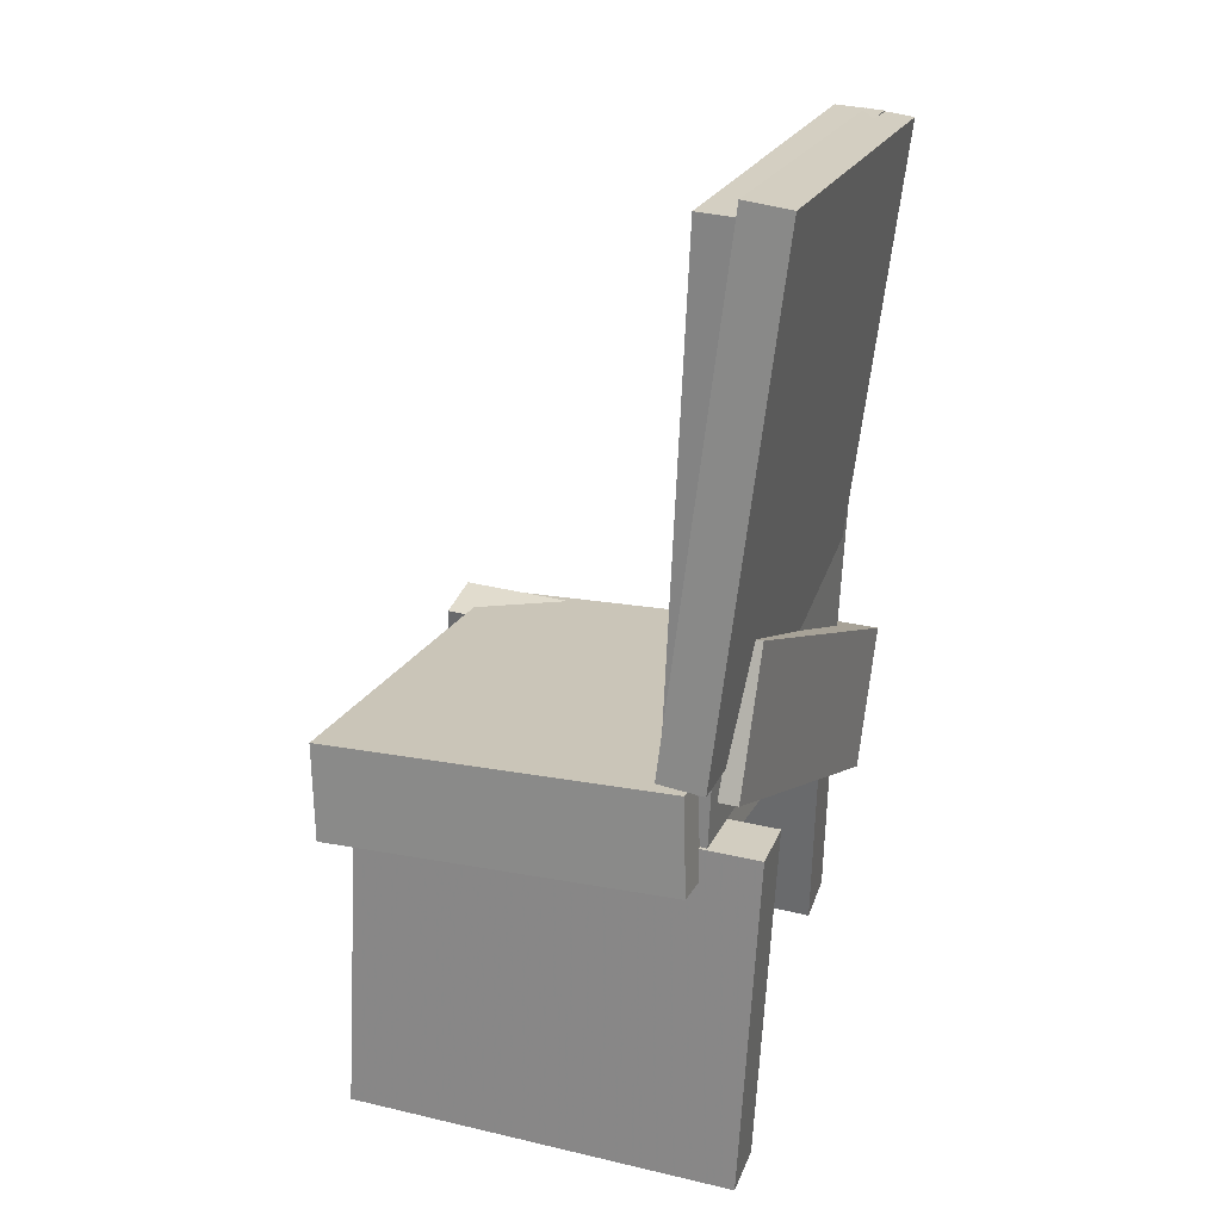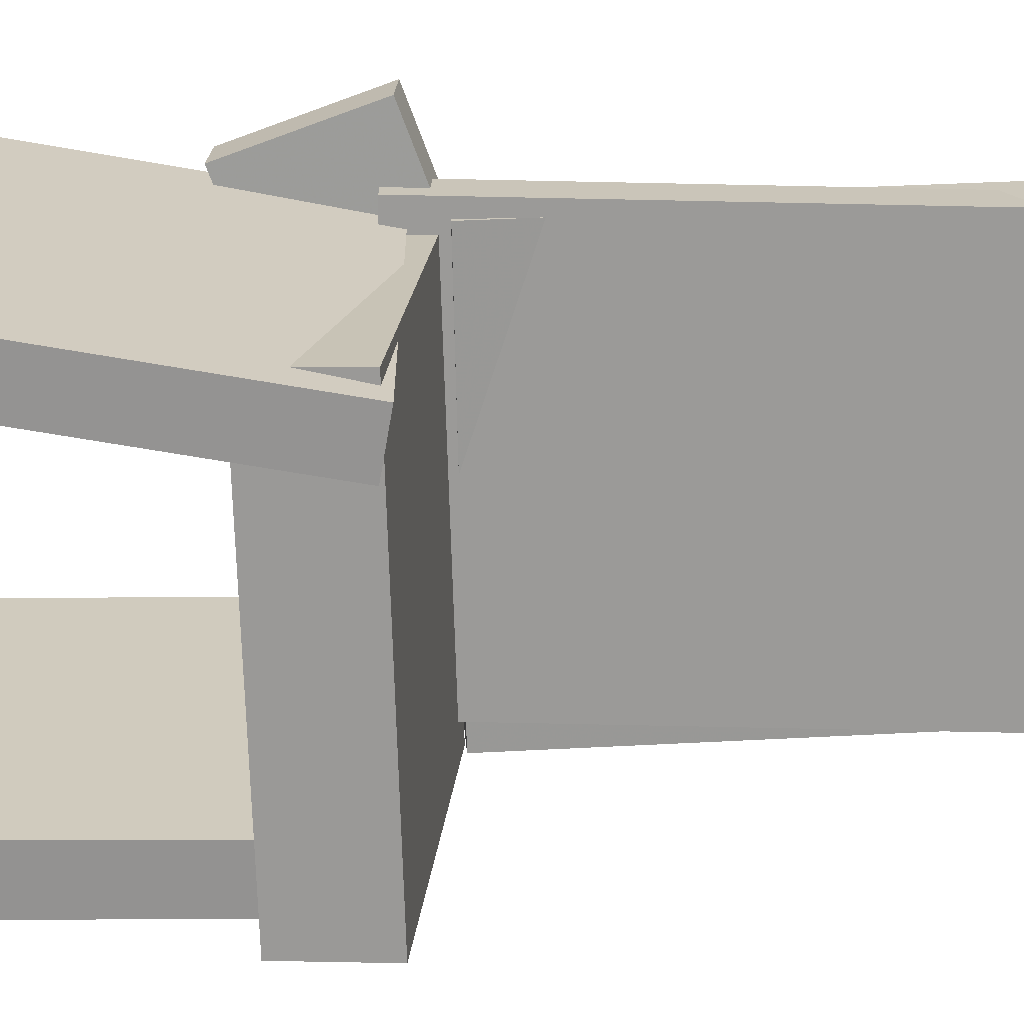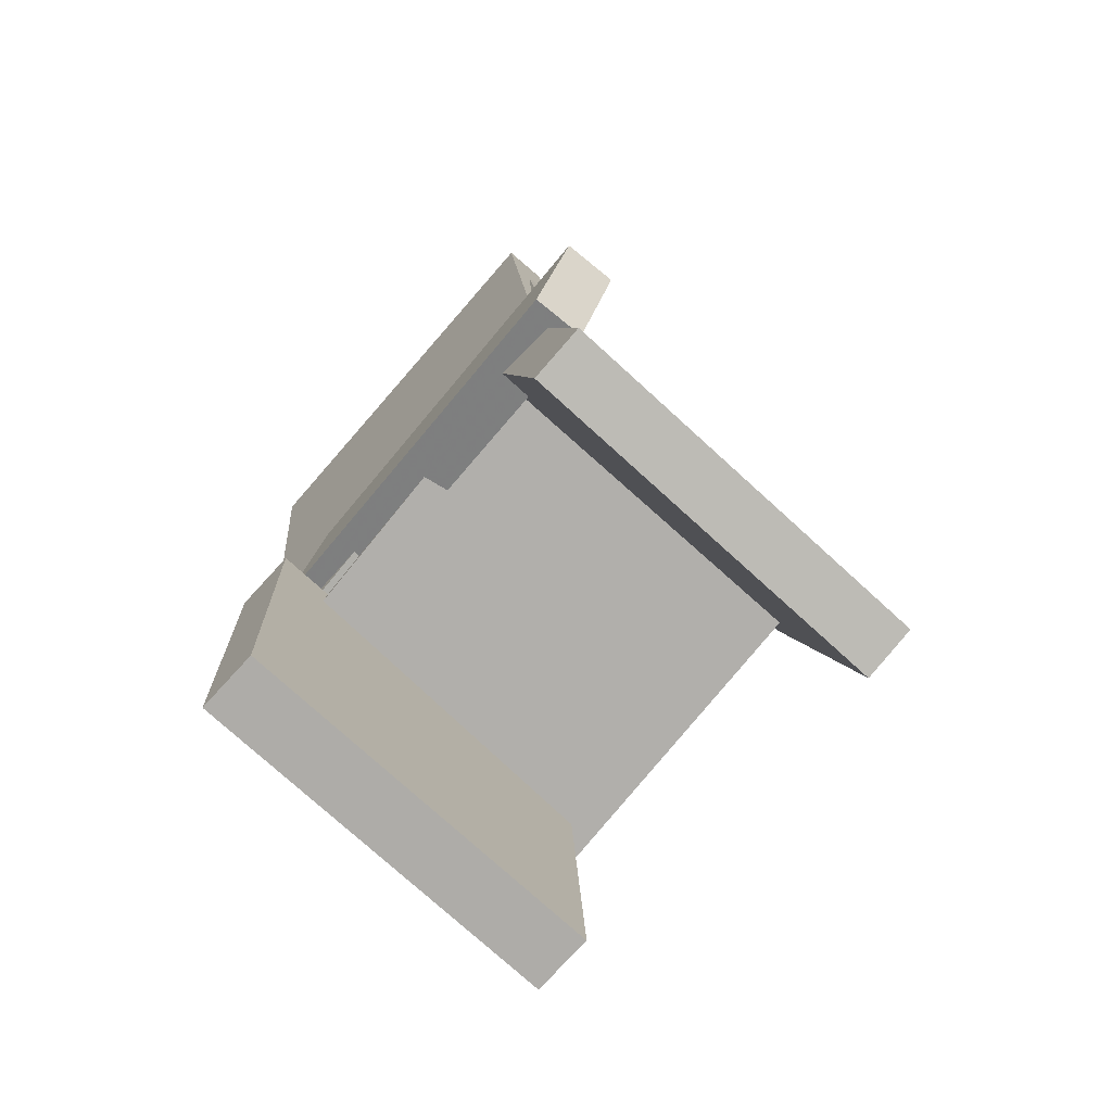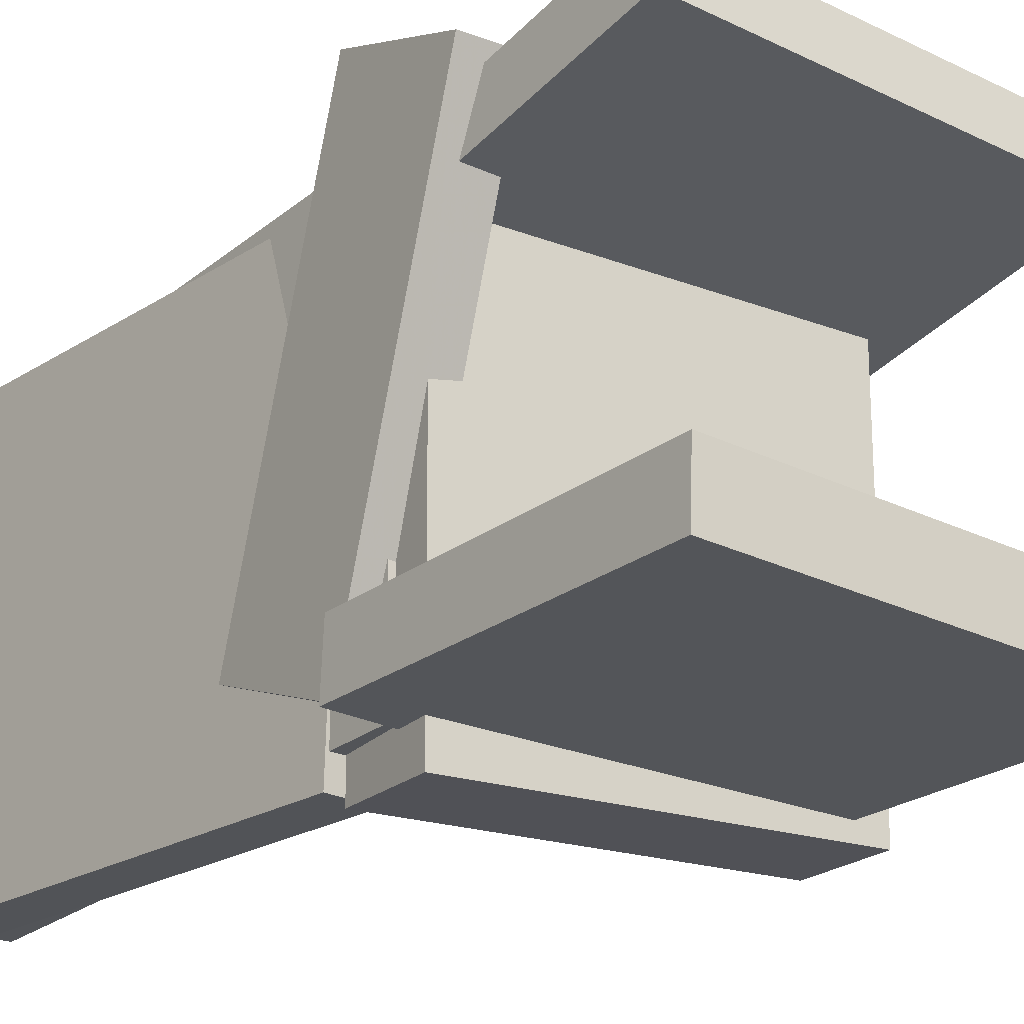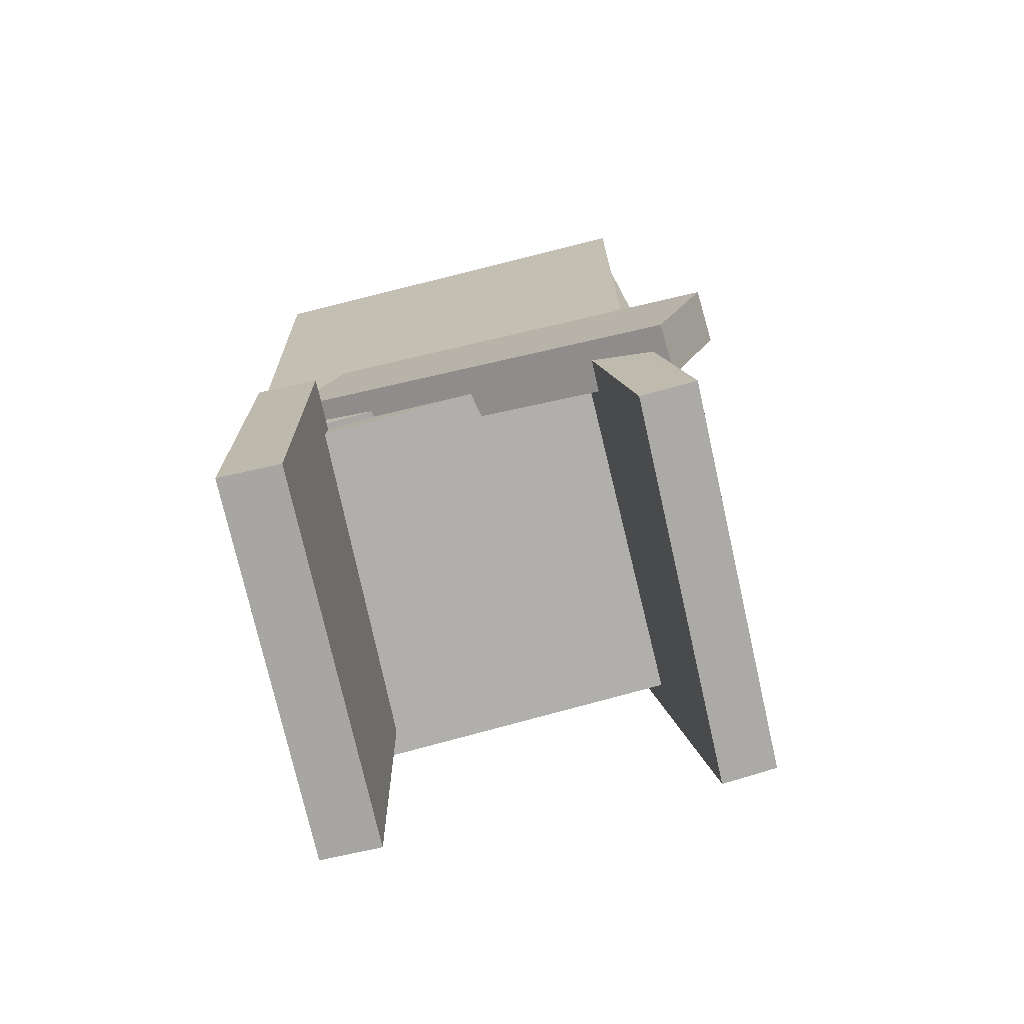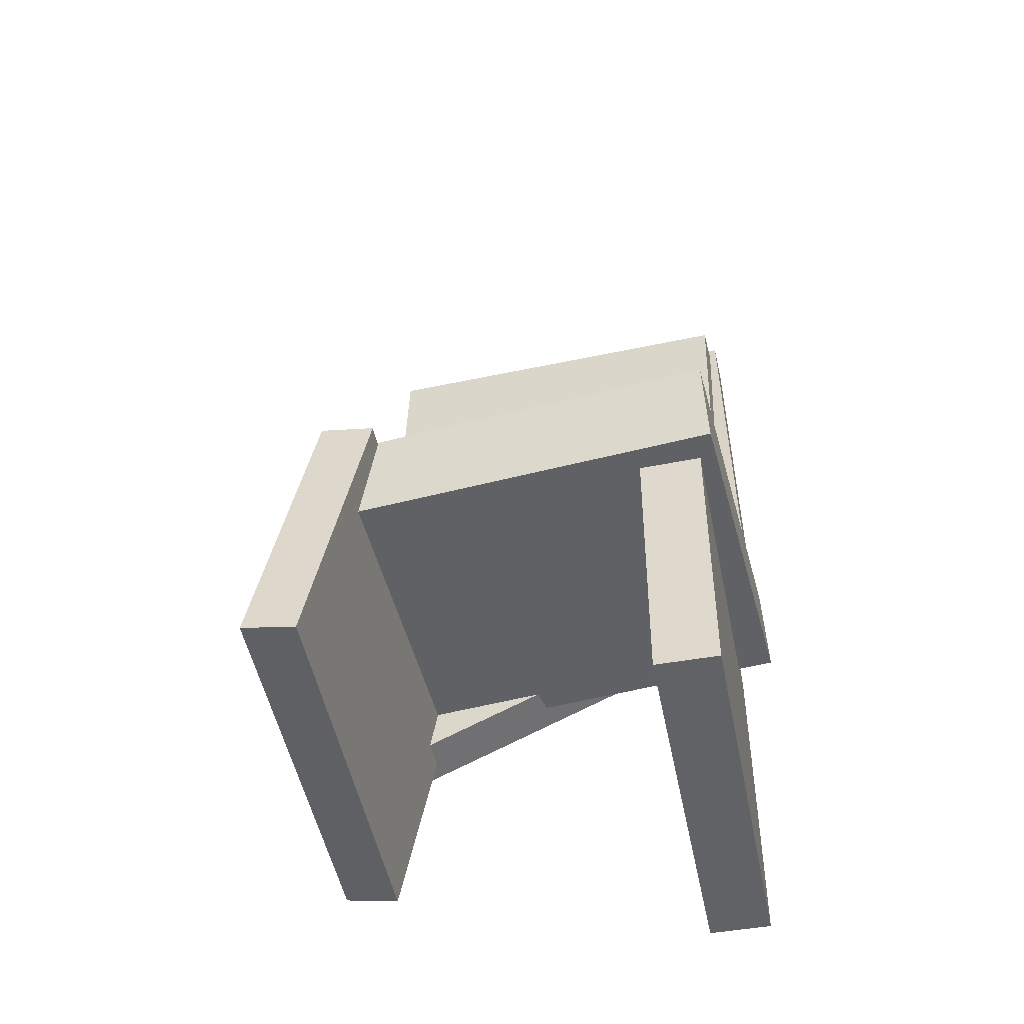
<metadata>
{"format":"obj","ext":"obj","renderer":"f3d","projection":"perspective","resolution":1024,"background":"white","views":[{"elev":23.2,"azim":-160.3,"up":"+Y"},{"elev":21.3,"azim":93.3,"up":"+Z"},{"elev":-78.8,"azim":-40.5,"up":"+Y"},{"elev":-22.7,"azim":-34.1,"up":"+Z"},{"elev":-77.0,"azim":-75.3,"up":"+Y"},{"elev":-47.6,"azim":103.6,"up":"+Y"}]}
</metadata>
<code>
v -0.1101 -0.07738 -0.1541
v -0.1571 -0.07814 -0.1554
v -0.1133 0.04375 -0.1083
v -0.1603 0.04299 -0.1096
v -0.1179 -0.2133 0.2052
v -0.1648 -0.214 0.2039
v -0.1211 -0.09216 0.251
v -0.168 -0.09292 0.2497
f 1.0 7.0 5.0
f 1.0 3.0 7.0
f 1.0 4.0 3.0
f 1.0 2.0 4.0
f 3.0 8.0 7.0
f 3.0 4.0 8.0
f 5.0 7.0 8.0
f 5.0 8.0 6.0
f 1.0 5.0 6.0
f 1.0 6.0 2.0
f 2.0 6.0 8.0
f 2.0 8.0 4.0
v -0.1628 0.3873 -0.1815
v -0.1678 0.3939 0.1817
v -0.1207 0.3895 -0.1809
v -0.1257 0.3961 0.1822
v -0.1374 -0.1096 -0.1721
v -0.1424 -0.103 0.1911
v -0.09528 -0.1074 -0.1716
v -0.1003 -0.1008 0.1916
f 9.0 15.0 13.0
f 9.0 11.0 15.0
f 9.0 12.0 11.0
f 9.0 10.0 12.0
f 11.0 16.0 15.0
f 11.0 12.0 16.0
f 13.0 15.0 16.0
f 13.0 16.0 14.0
f 9.0 13.0 14.0
f 9.0 14.0 10.0
f 10.0 14.0 16.0
f 10.0 16.0 12.0
v -0.1312 -0.1373 -0.2069
v -0.1399 -0.1488 0.162
v -0.1281 -0.05007 -0.2041
v -0.1368 -0.0616 0.1648
v 0.1848 -0.1488 -0.1998
v 0.1761 -0.1603 0.1691
v 0.1879 -0.06154 -0.197
v 0.1792 -0.07308 0.1719
f 17.0 23.0 21.0
f 17.0 19.0 23.0
f 17.0 20.0 19.0
f 17.0 18.0 20.0
f 19.0 24.0 23.0
f 19.0 20.0 24.0
f 21.0 23.0 24.0
f 21.0 24.0 22.0
f 17.0 21.0 22.0
f 17.0 22.0 18.0
f 18.0 22.0 24.0
f 18.0 24.0 20.0
v -0.152 -0.095 0.121
v -0.1337 -0.3587 0.1674
v -0.1509 -0.08618 0.1706
v -0.1326 -0.3499 0.217
v 0.2002 -0.07258 0.1094
v 0.2185 -0.3363 0.1559
v 0.2013 -0.06377 0.1591
v 0.2196 -0.3274 0.2055
f 25.0 31.0 29.0
f 25.0 27.0 31.0
f 25.0 28.0 27.0
f 25.0 26.0 28.0
f 27.0 32.0 31.0
f 27.0 28.0 32.0
f 29.0 31.0 32.0
f 29.0 32.0 30.0
f 25.0 29.0 30.0
f 25.0 30.0 26.0
f 26.0 30.0 32.0
f 26.0 32.0 28.0
v -0.1643 -0.4215 -0.1192
v -0.1811 -0.1124 -0.1182
v -0.1664 -0.4214 -0.1738
v -0.1833 -0.1123 -0.1728
v 0.1745 -0.403 -0.1325
v 0.1577 -0.09389 -0.1314
v 0.1724 -0.403 -0.187
v 0.1555 -0.09383 -0.186
f 33.0 39.0 37.0
f 33.0 35.0 39.0
f 33.0 36.0 35.0
f 33.0 34.0 36.0
f 35.0 40.0 39.0
f 35.0 36.0 40.0
f 37.0 39.0 40.0
f 37.0 40.0 38.0
f 33.0 37.0 38.0
f 33.0 38.0 34.0
f 34.0 38.0 40.0
f 34.0 40.0 36.0
v -0.1965 0.3973 -0.1877
v -0.1923 0.3895 0.1859
v -0.1559 0.4021 -0.1881
v -0.1517 0.3943 0.1856
v -0.1433 -0.05153 -0.1977
v -0.1391 -0.05931 0.176
v -0.1027 -0.04671 -0.198
v -0.09849 -0.05449 0.1756
f 41.0 47.0 45.0
f 41.0 43.0 47.0
f 41.0 44.0 43.0
f 41.0 42.0 44.0
f 43.0 48.0 47.0
f 43.0 44.0 48.0
f 45.0 47.0 48.0
f 45.0 48.0 46.0
f 41.0 45.0 46.0
f 41.0 46.0 42.0
f 42.0 46.0 48.0
f 42.0 48.0 44.0

</code>
